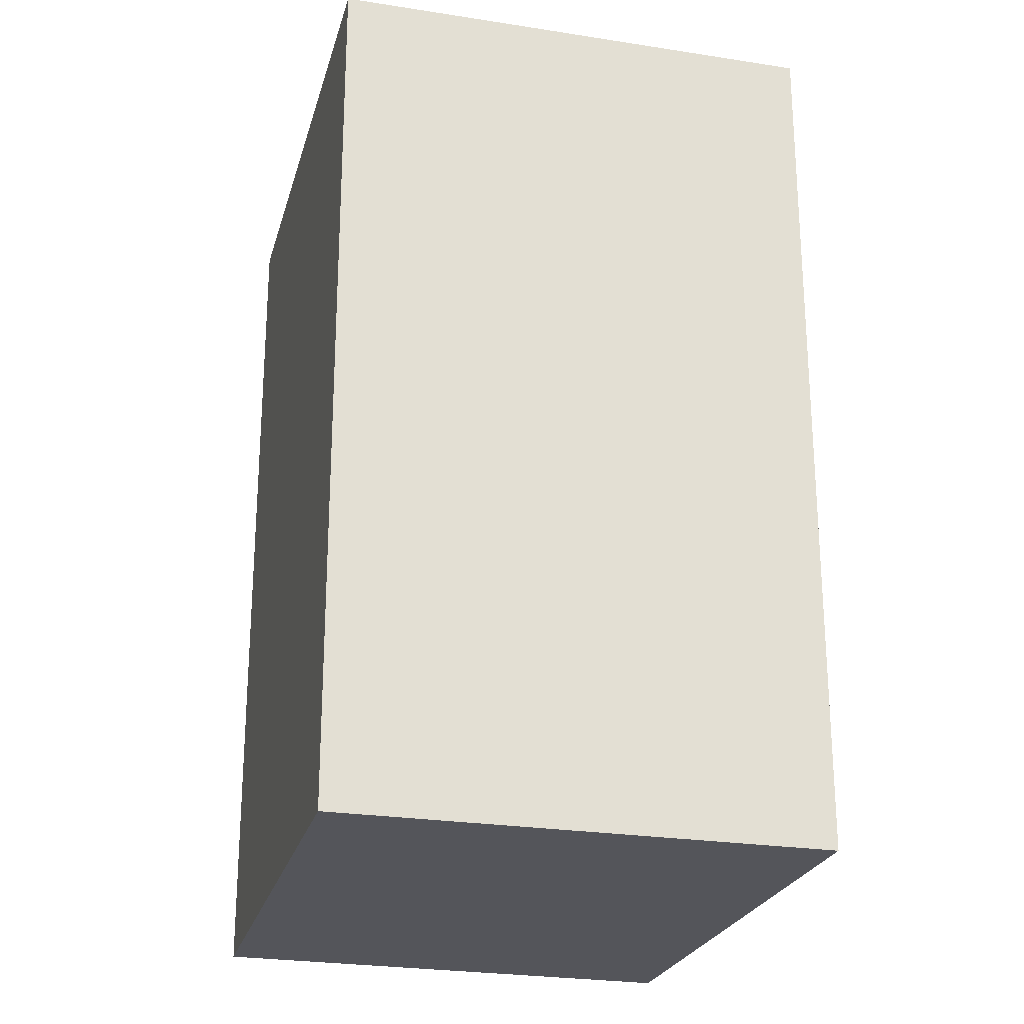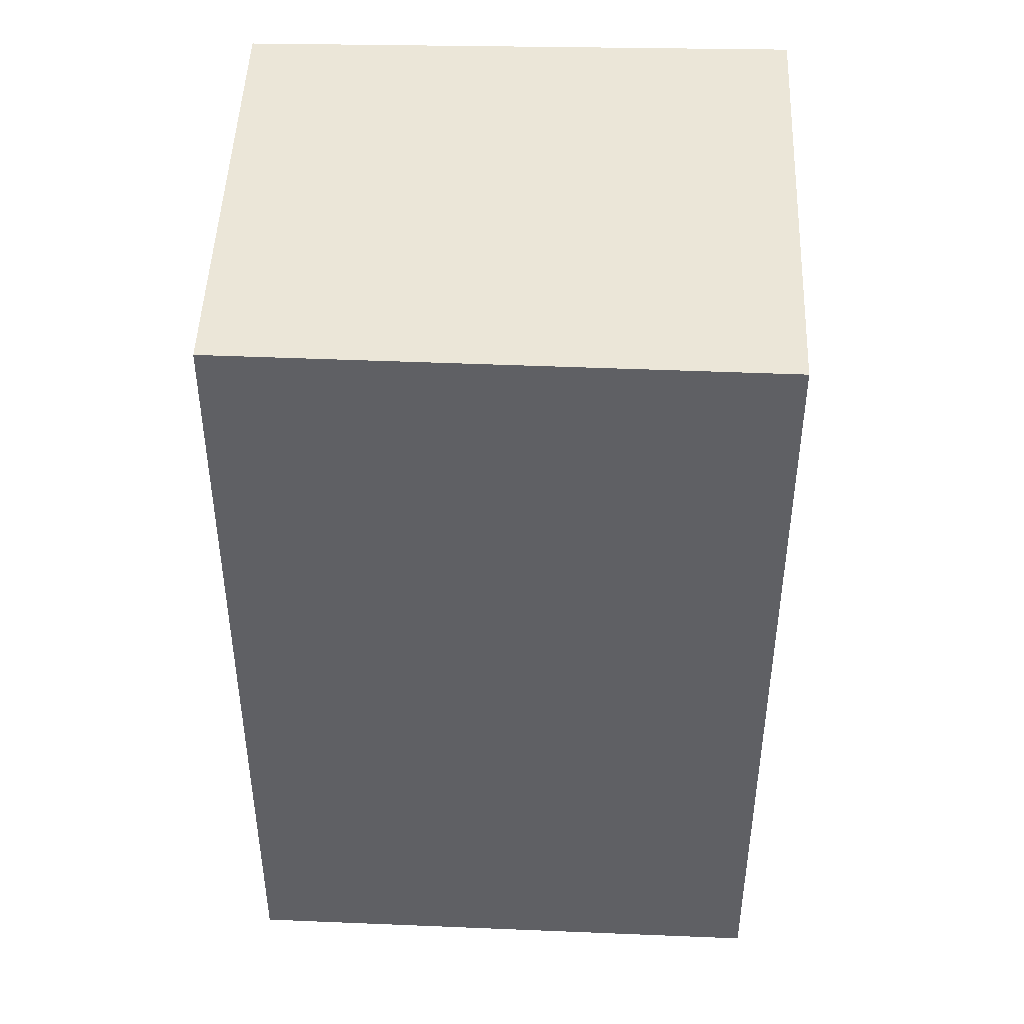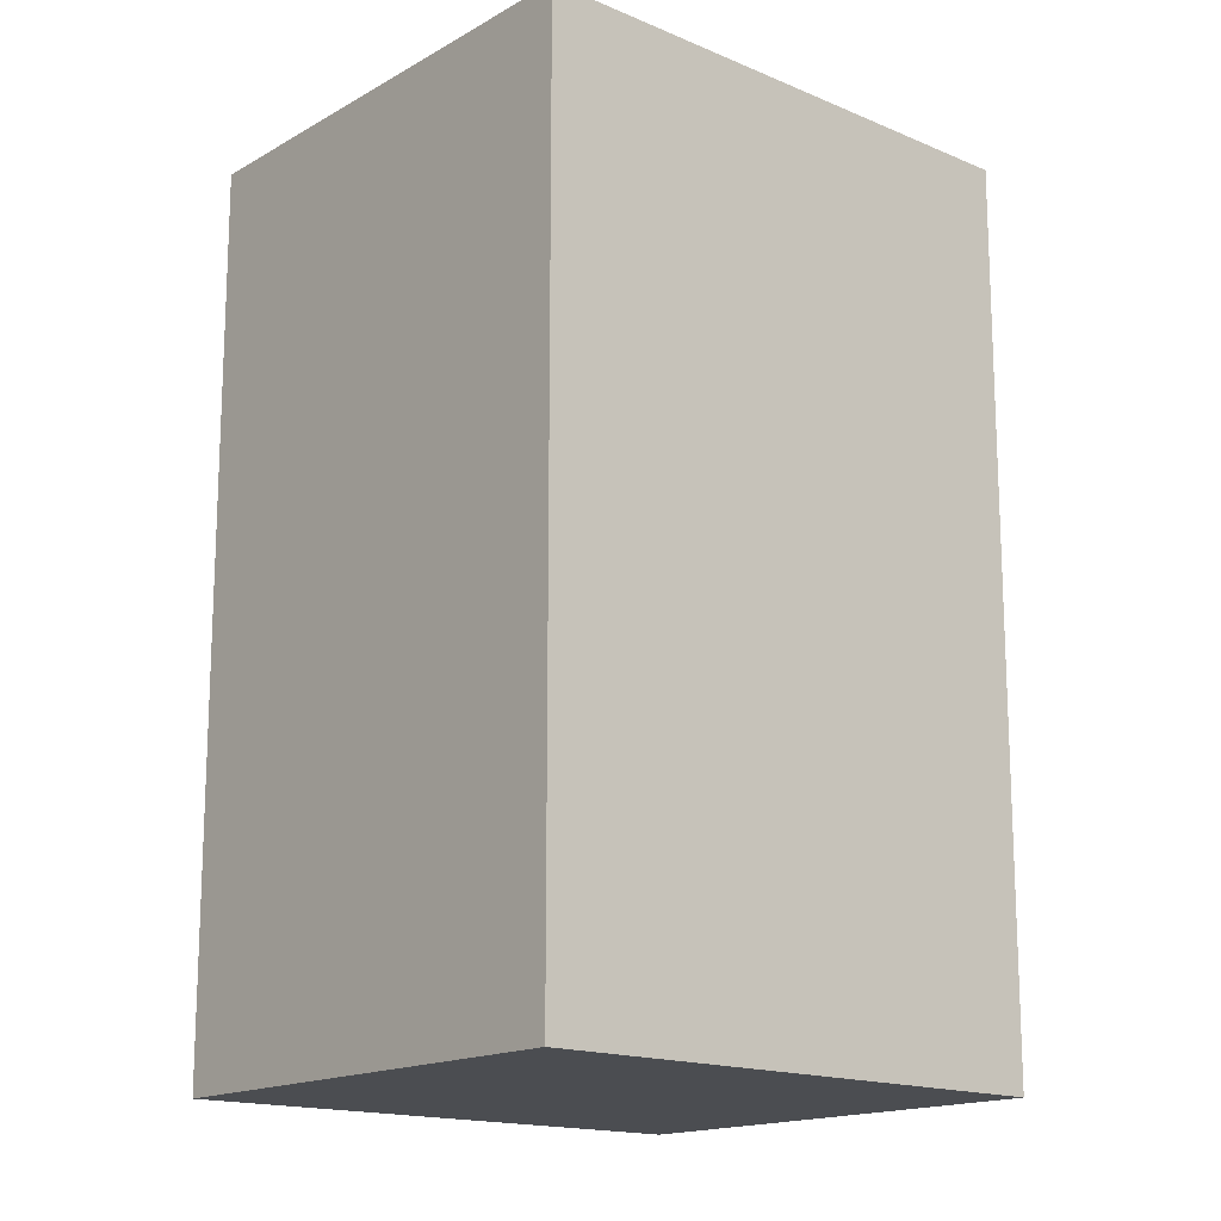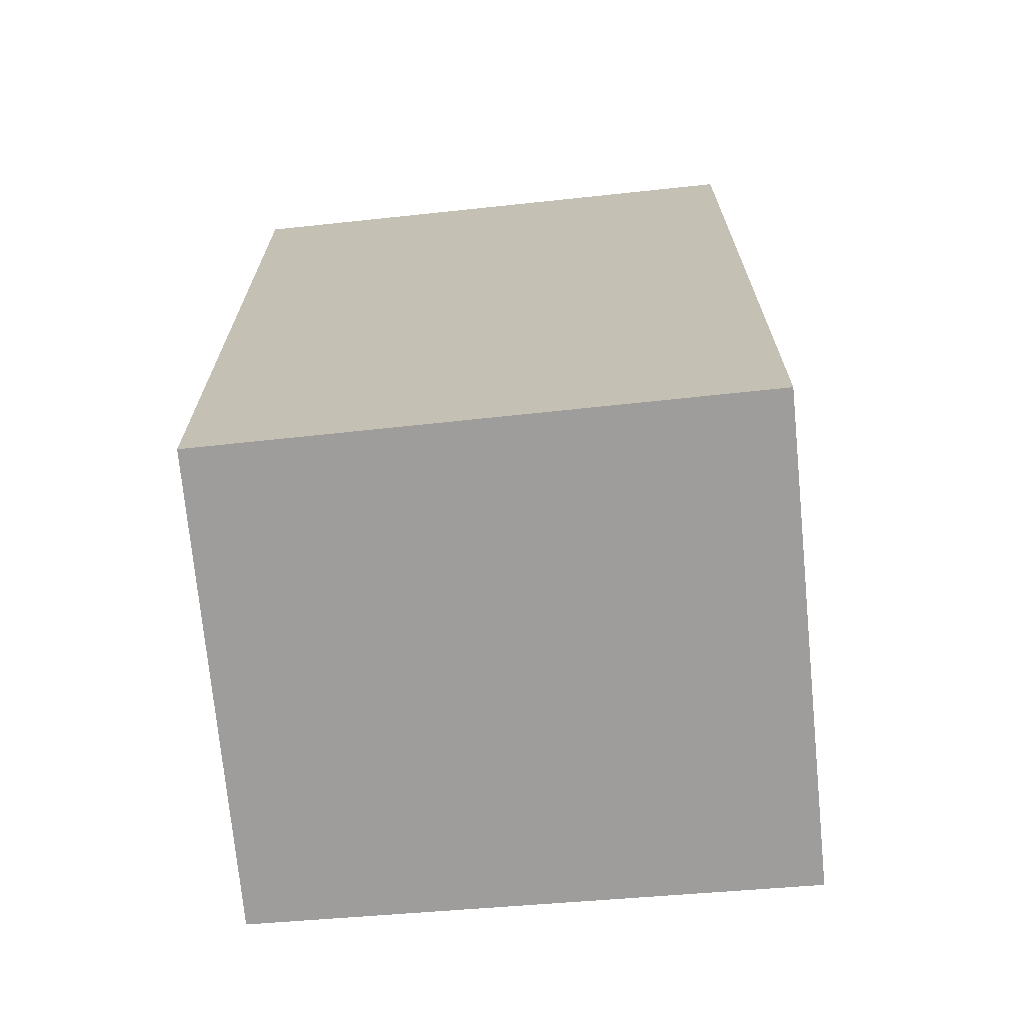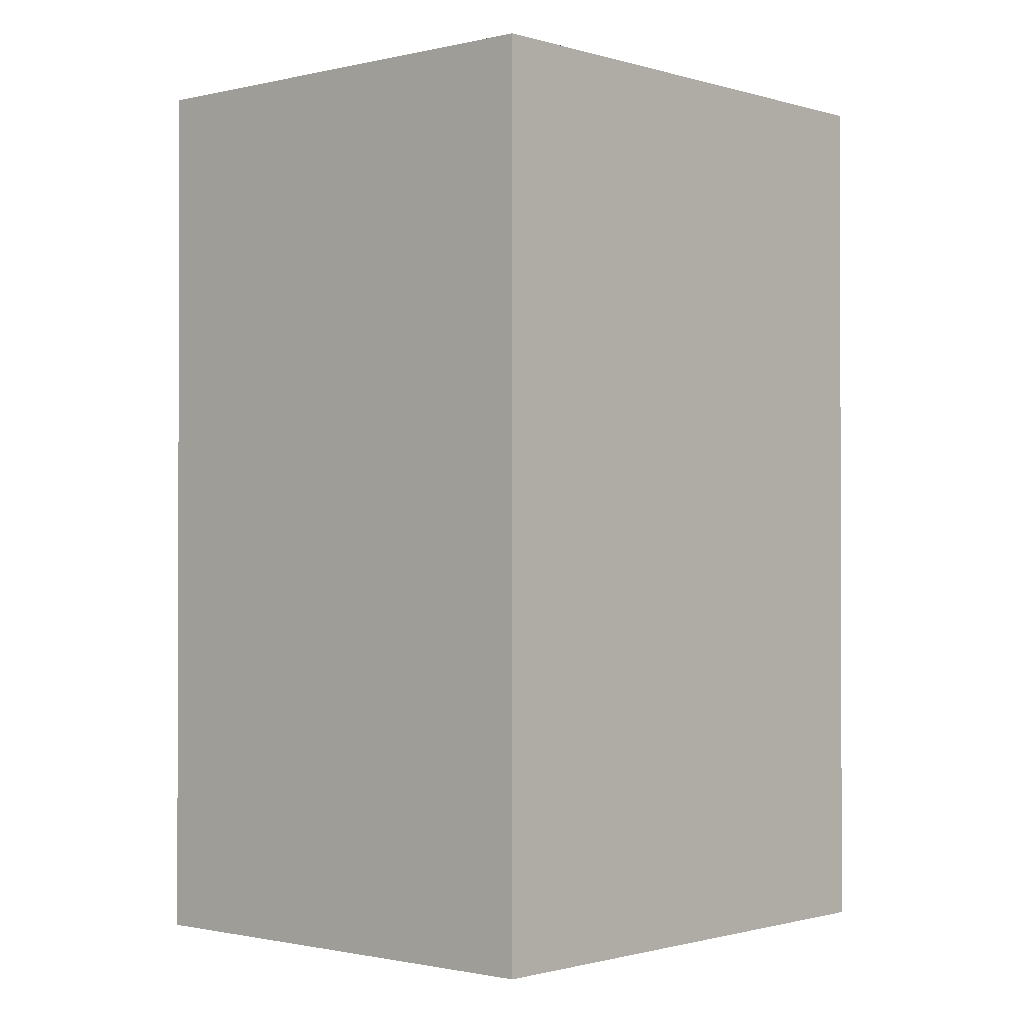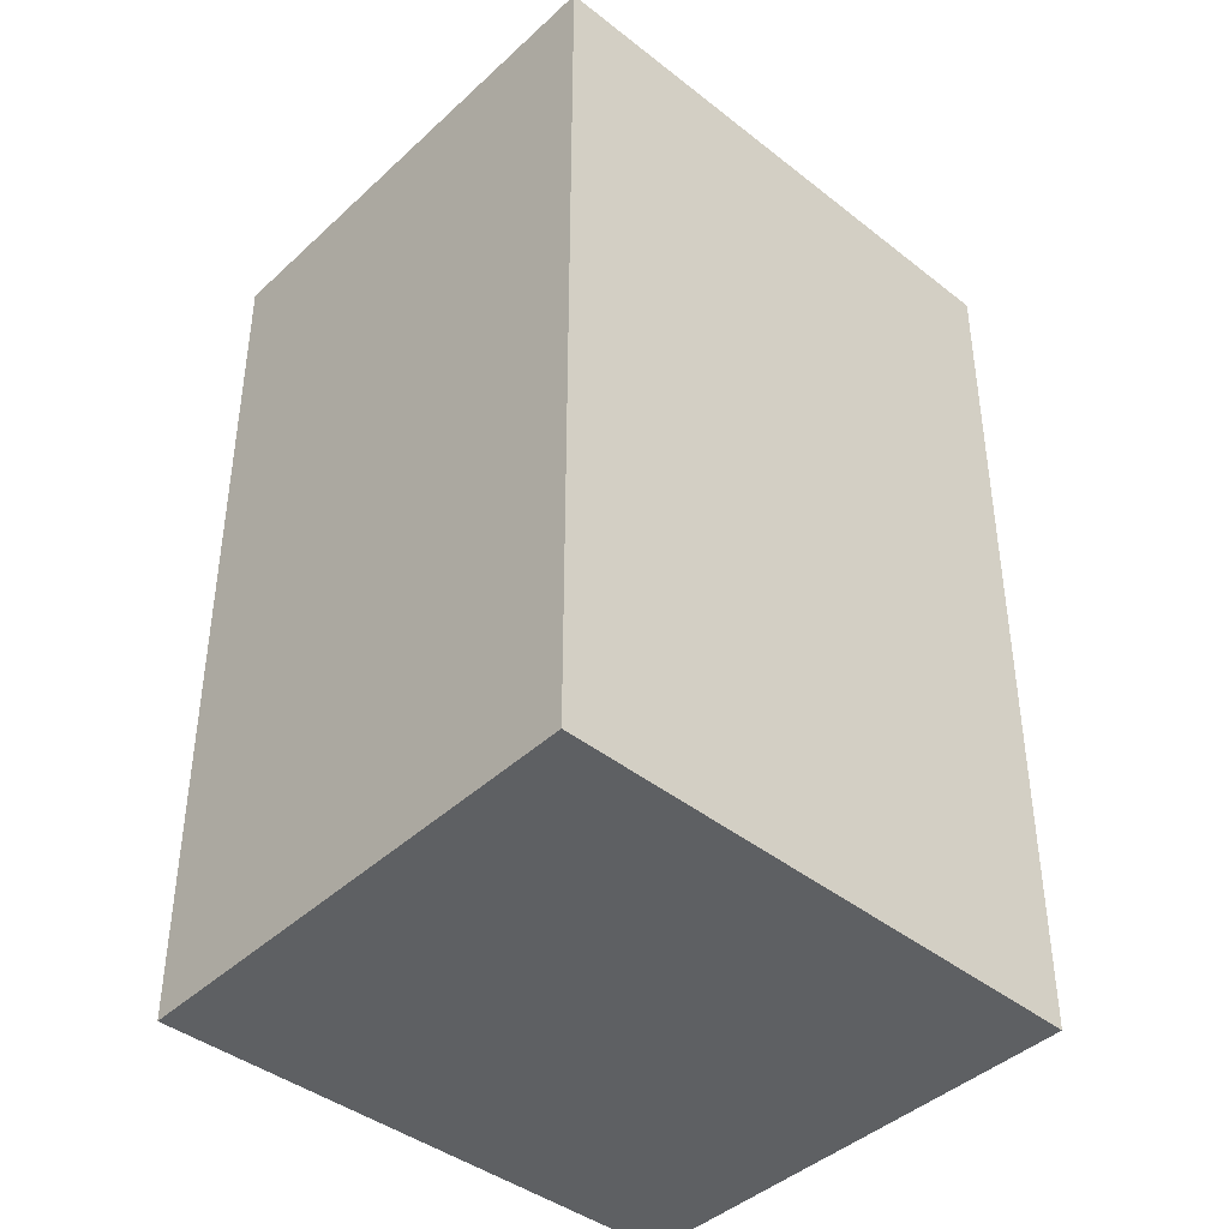
<metadata>
{"format":"obj","ext":"obj","renderer":"f3d","projection":"perspective","resolution":1024,"background":"white","views":[{"elev":-24.9,"azim":-83.6,"up":"+Y"},{"elev":46.1,"azim":-156.7,"up":"+Y"},{"elev":-16.0,"azim":-19.5,"up":"+Y"},{"elev":-70.4,"azim":-153.4,"up":"+Y"},{"elev":-1.1,"azim":152.8,"up":"+Y"},{"elev":-42.5,"azim":-21.3,"up":"+Y"}]}
</metadata>
<code>
v  0.767 3.882 2.017
v  2.232 3.882 -0.838
v  0 3.882 2.377e-16
v  2.999 3.882 1.108
v  2.232 5.131e-17 -0.838
v  0 0 0
v  0.767 -1.235e-16 2.017
v  2.999 -6.785e-17 1.108
g defaultobject
f 1 2 3
f 2 1 4
f 5 3 2
f 3 5 6
f 6 1 3
f 1 6 7
f 7 4 1
f 4 7 8
f 8 2 4
f 2 8 5
f 5 7 6
f 7 5 8

</code>
